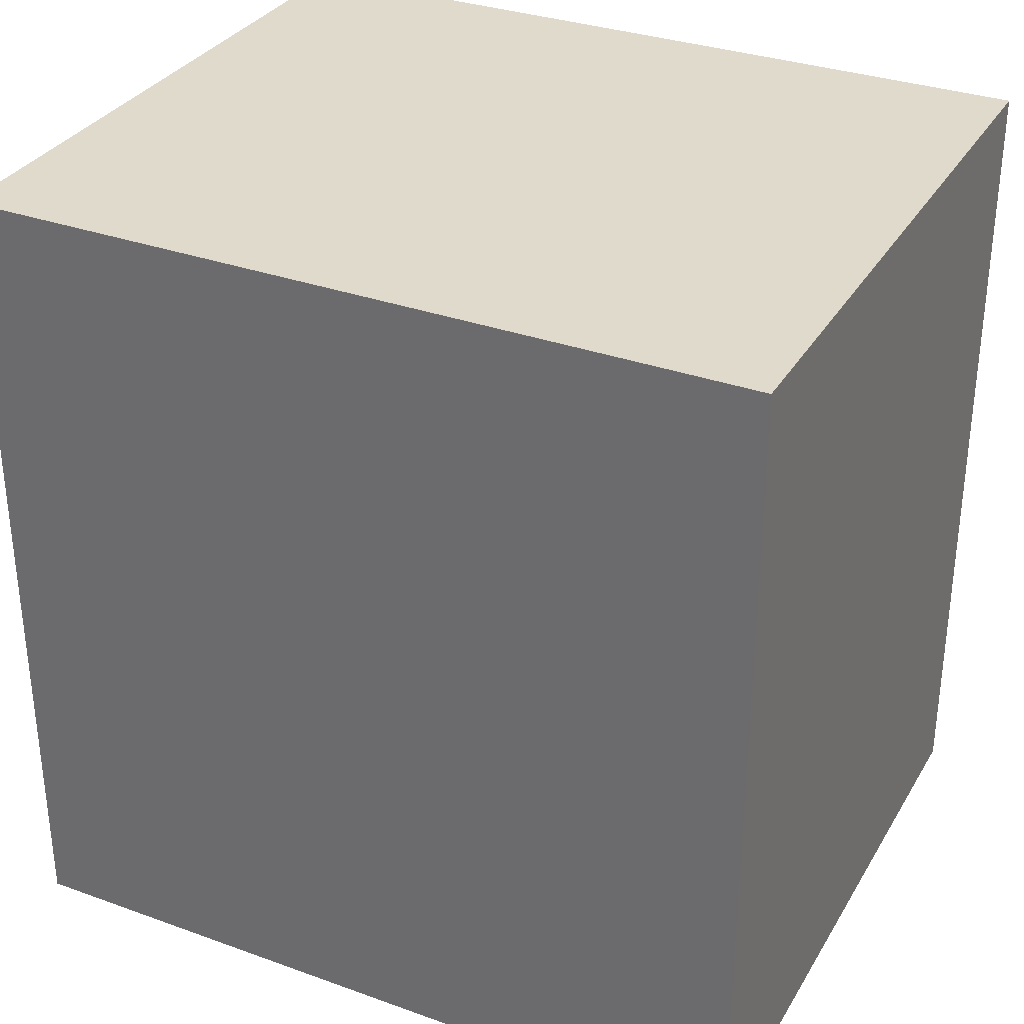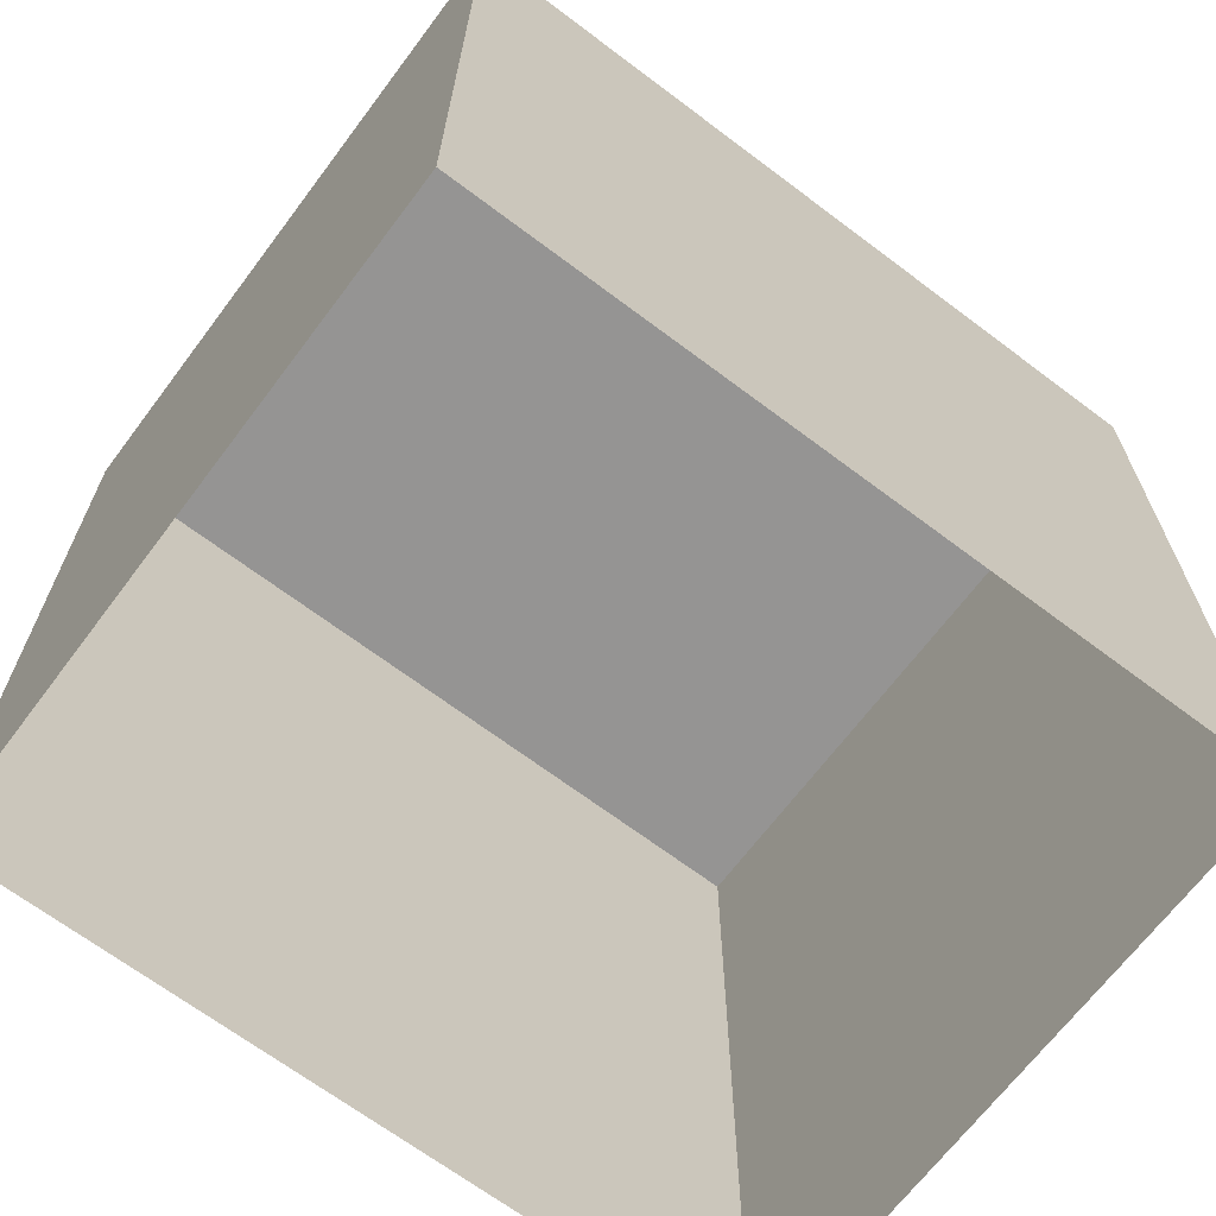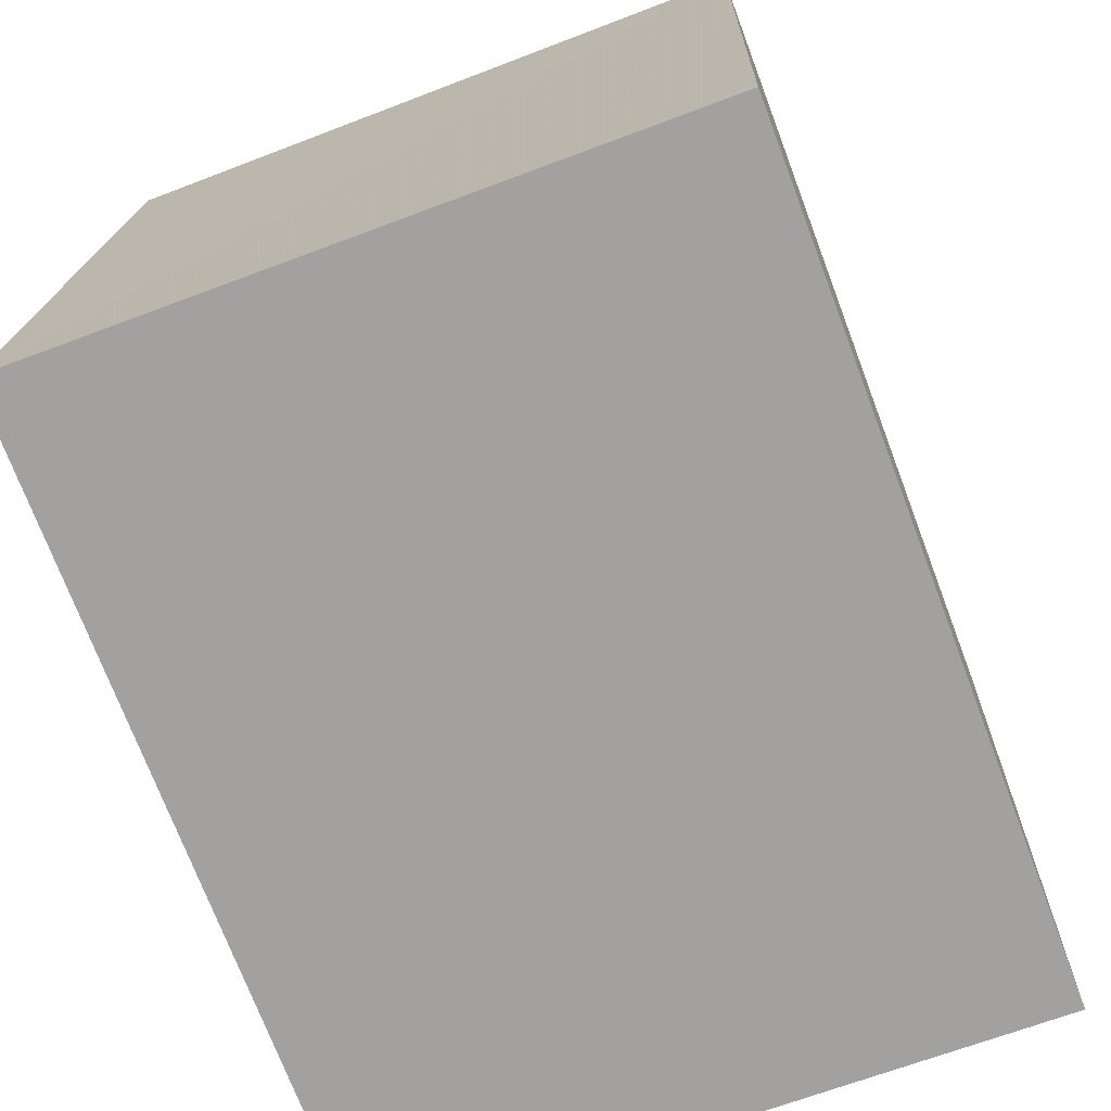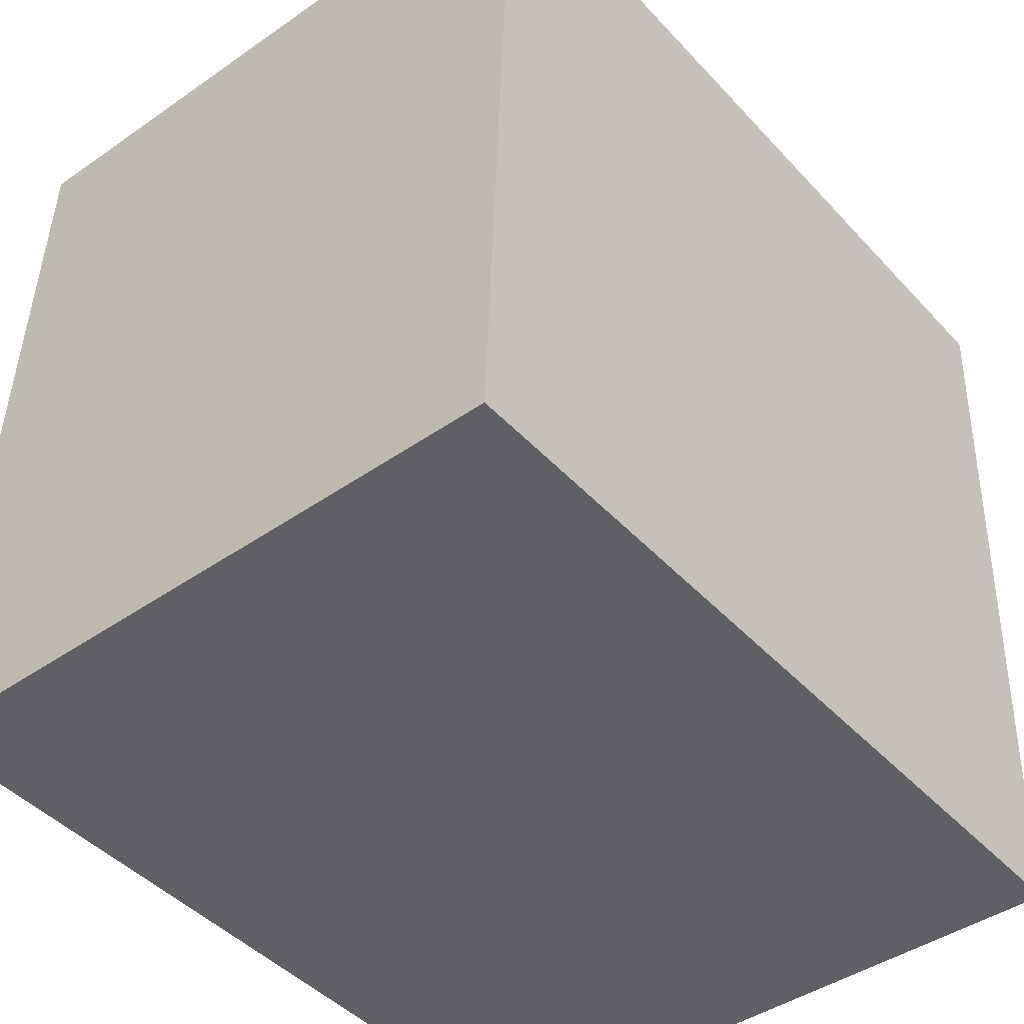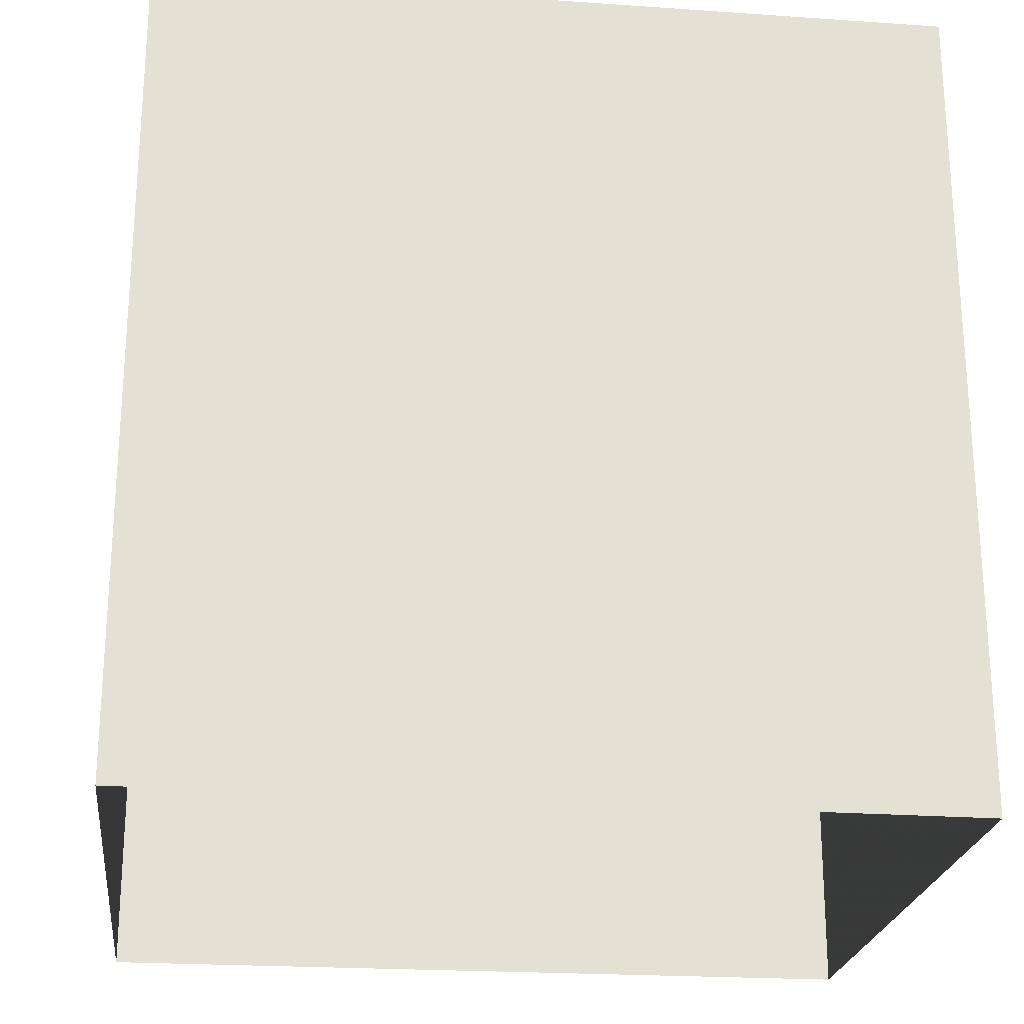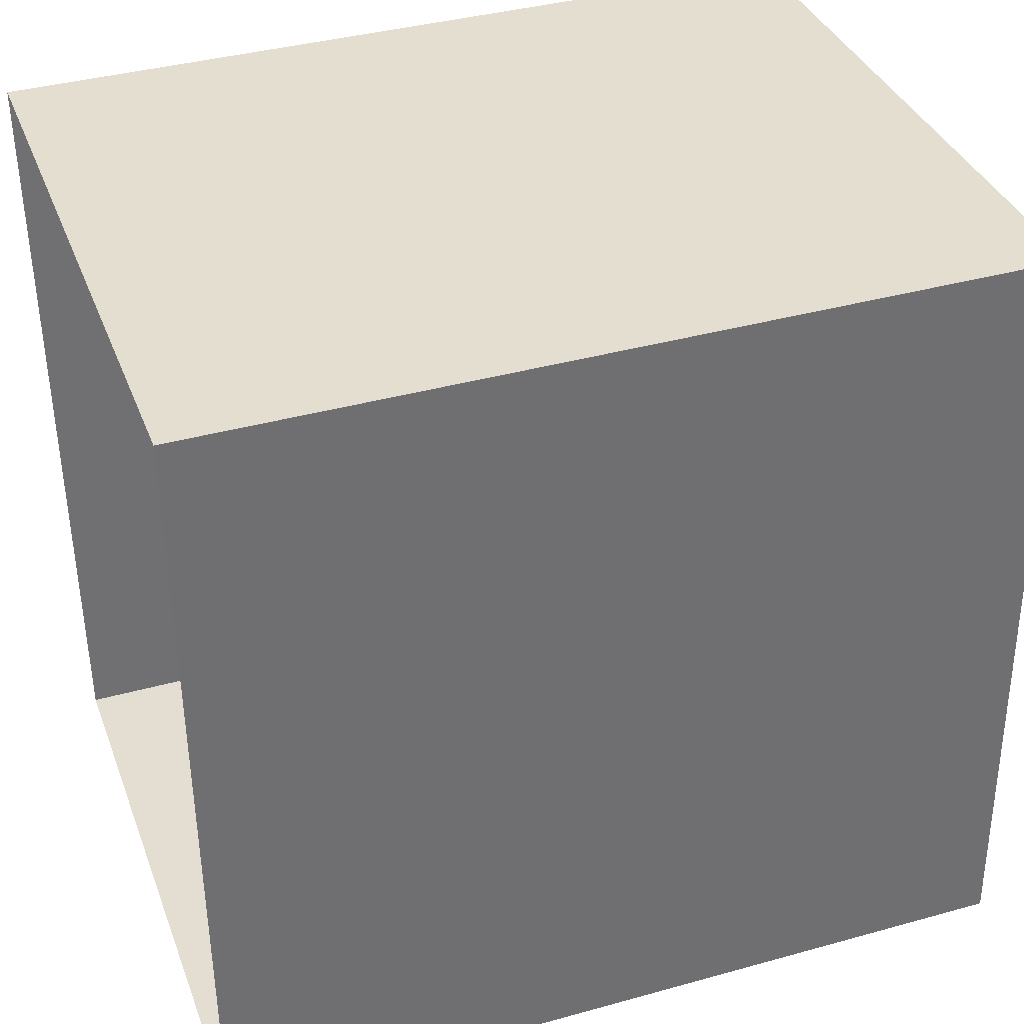
<metadata>
{"format":"obj","ext":"obj","renderer":"f3d","projection":"perspective","resolution":1024,"background":"white","views":[{"elev":32.8,"azim":-65.4,"up":"+Z"},{"elev":-67.2,"azim":50.9,"up":"+Z"},{"elev":-73.1,"azim":20.8,"up":"+Y"},{"elev":-45.4,"azim":39.6,"up":"+Y"},{"elev":-23.2,"azim":81.5,"up":"+Z"},{"elev":38.0,"azim":-109.2,"up":"+Y"}]}
</metadata>
<code>
v -3.74e+05 -1.04e+05 24.74
v -3.74e+05 -1.04e+05 24.74
v -3.74e+05 -1.04e+05 24.74
v -3.74e+05 -1.04e+05 24.74
v -3.74e+05 -1.04e+05 28.72
v -3.74e+05 -1.04e+05 28.72
v -3.74e+05 -1.04e+05 28.72
v -3.74e+05 -1.04e+05 28.72
f 1 2 3
f 1 4 2
f 5 6 7
f 5 8 6
f 8 4 1
f 6 8 1
f 7 1 3
f 7 6 1
f 5 3 2
f 5 7 3
f 5 2 4
f 8 5 4

</code>
